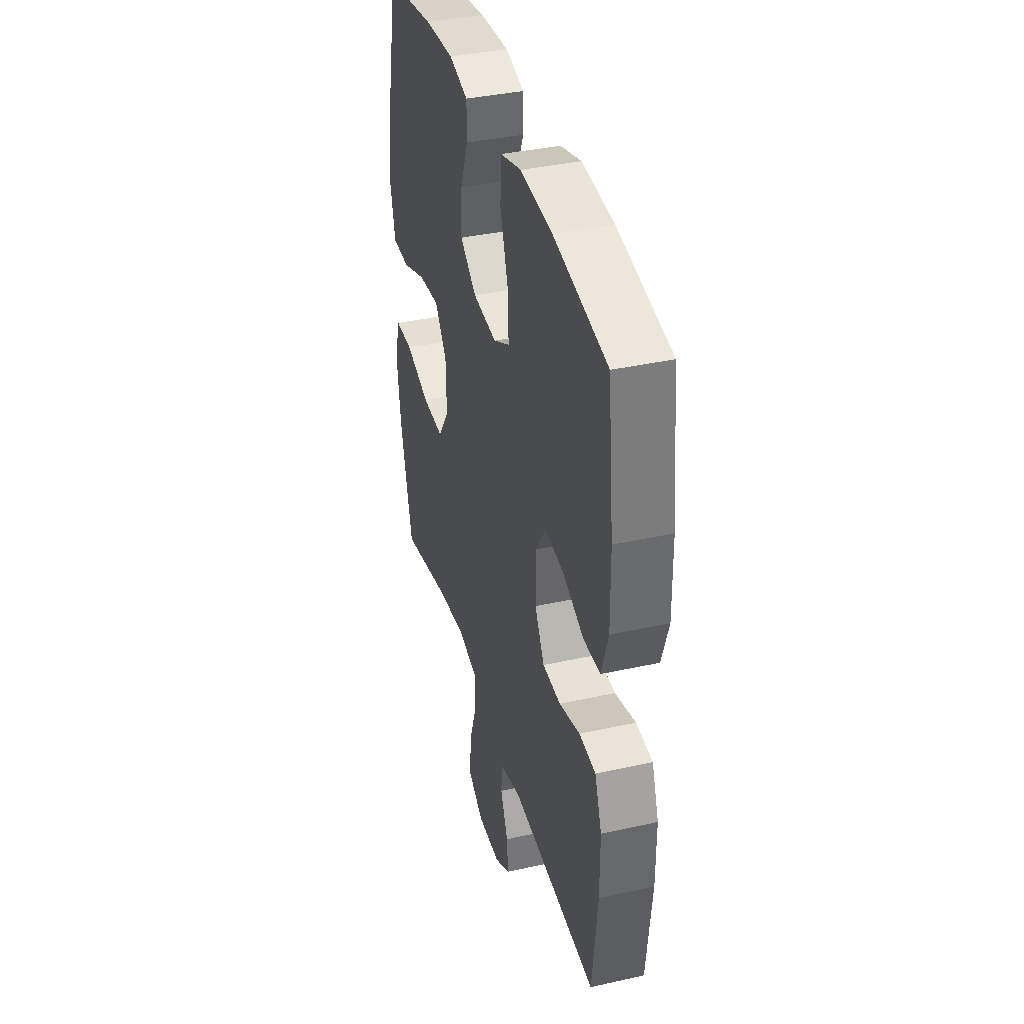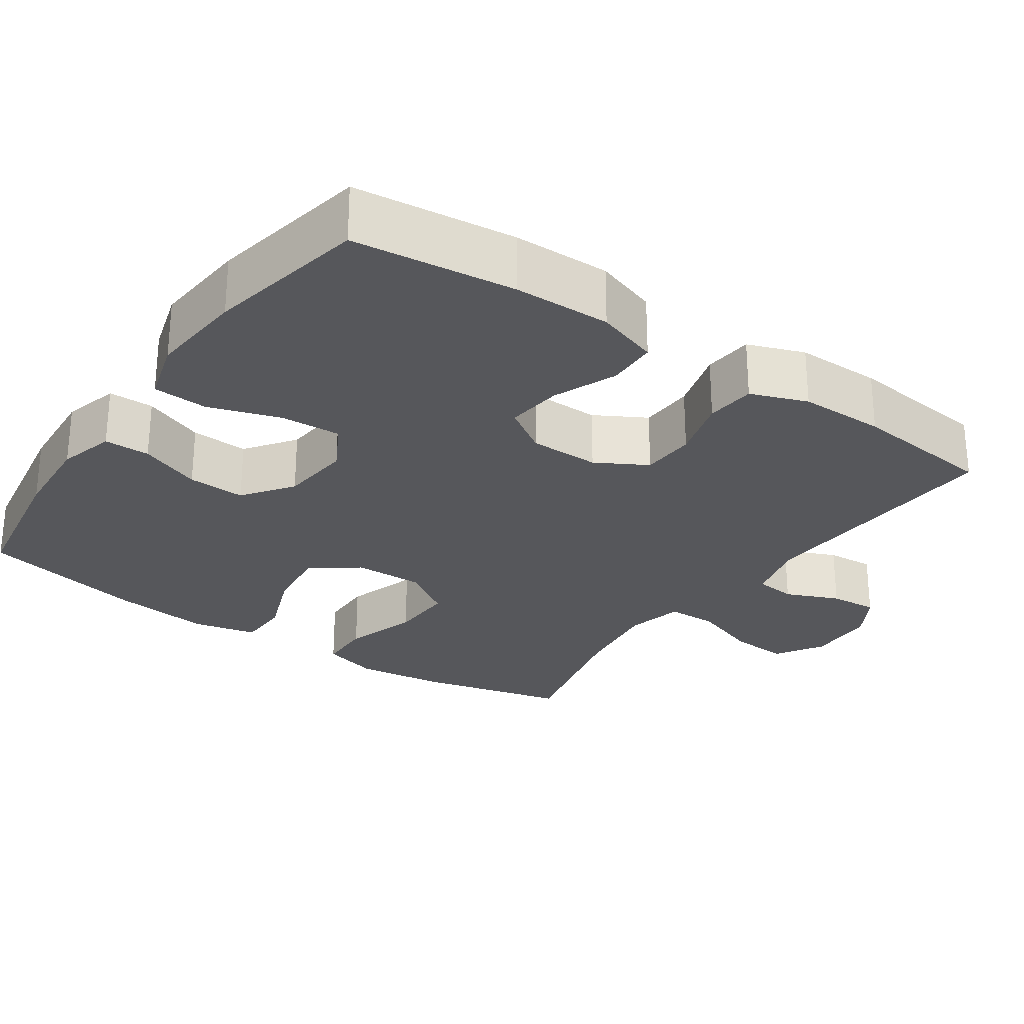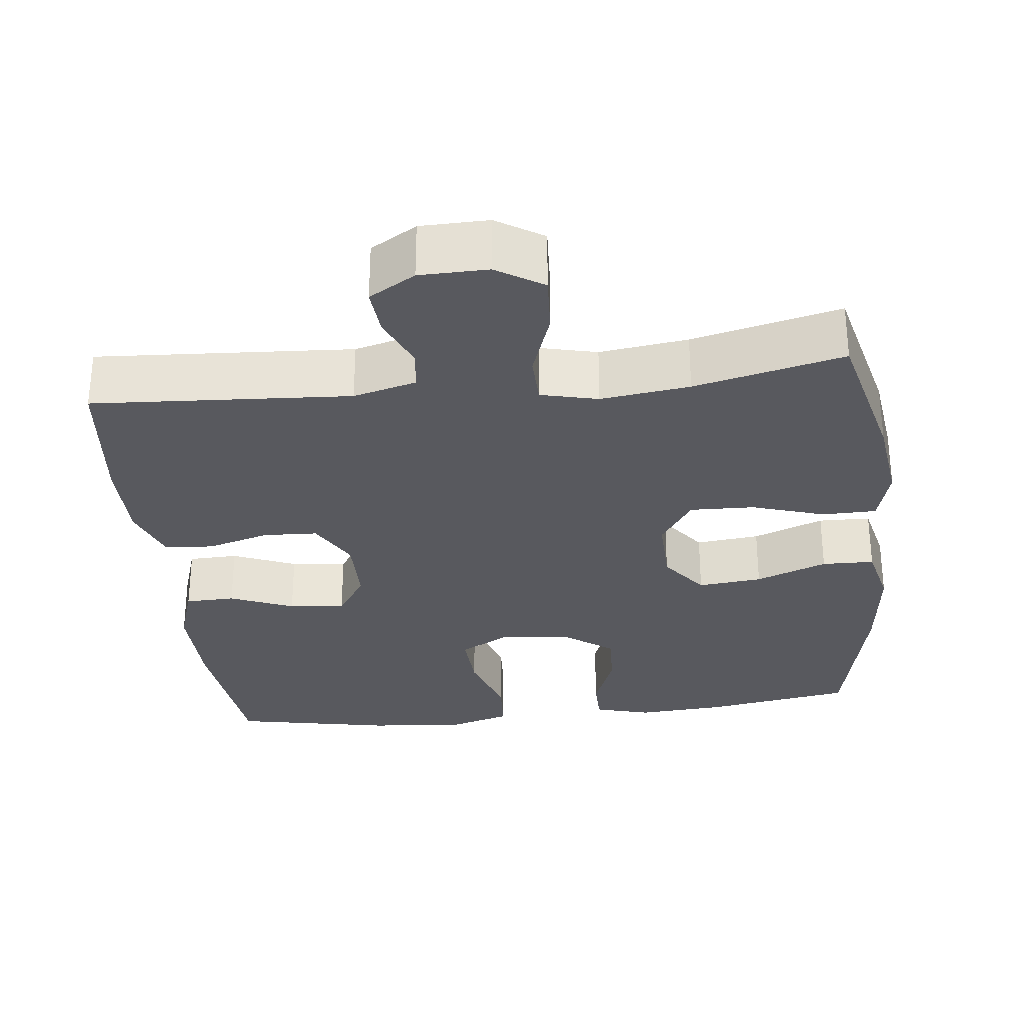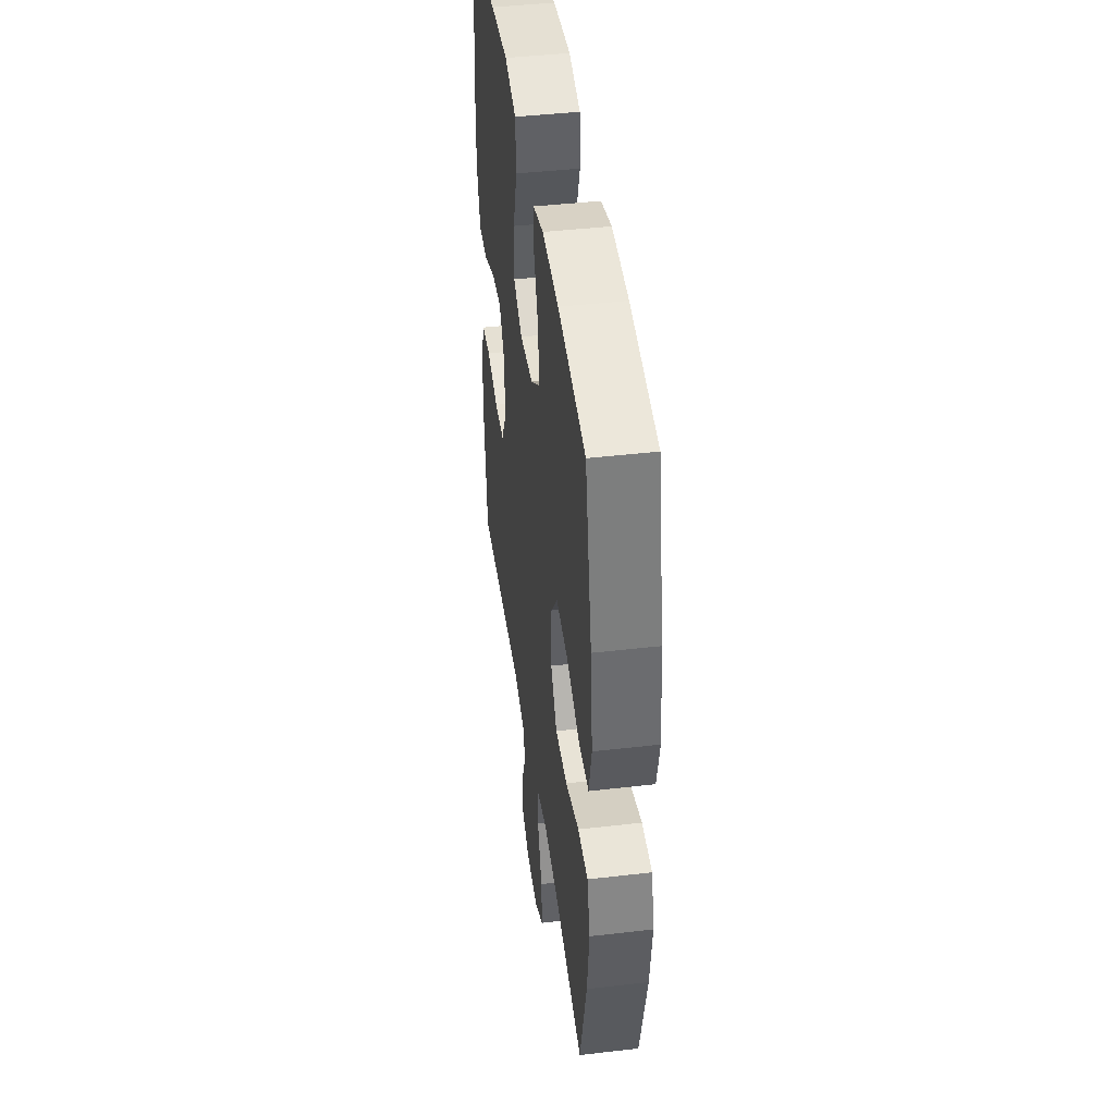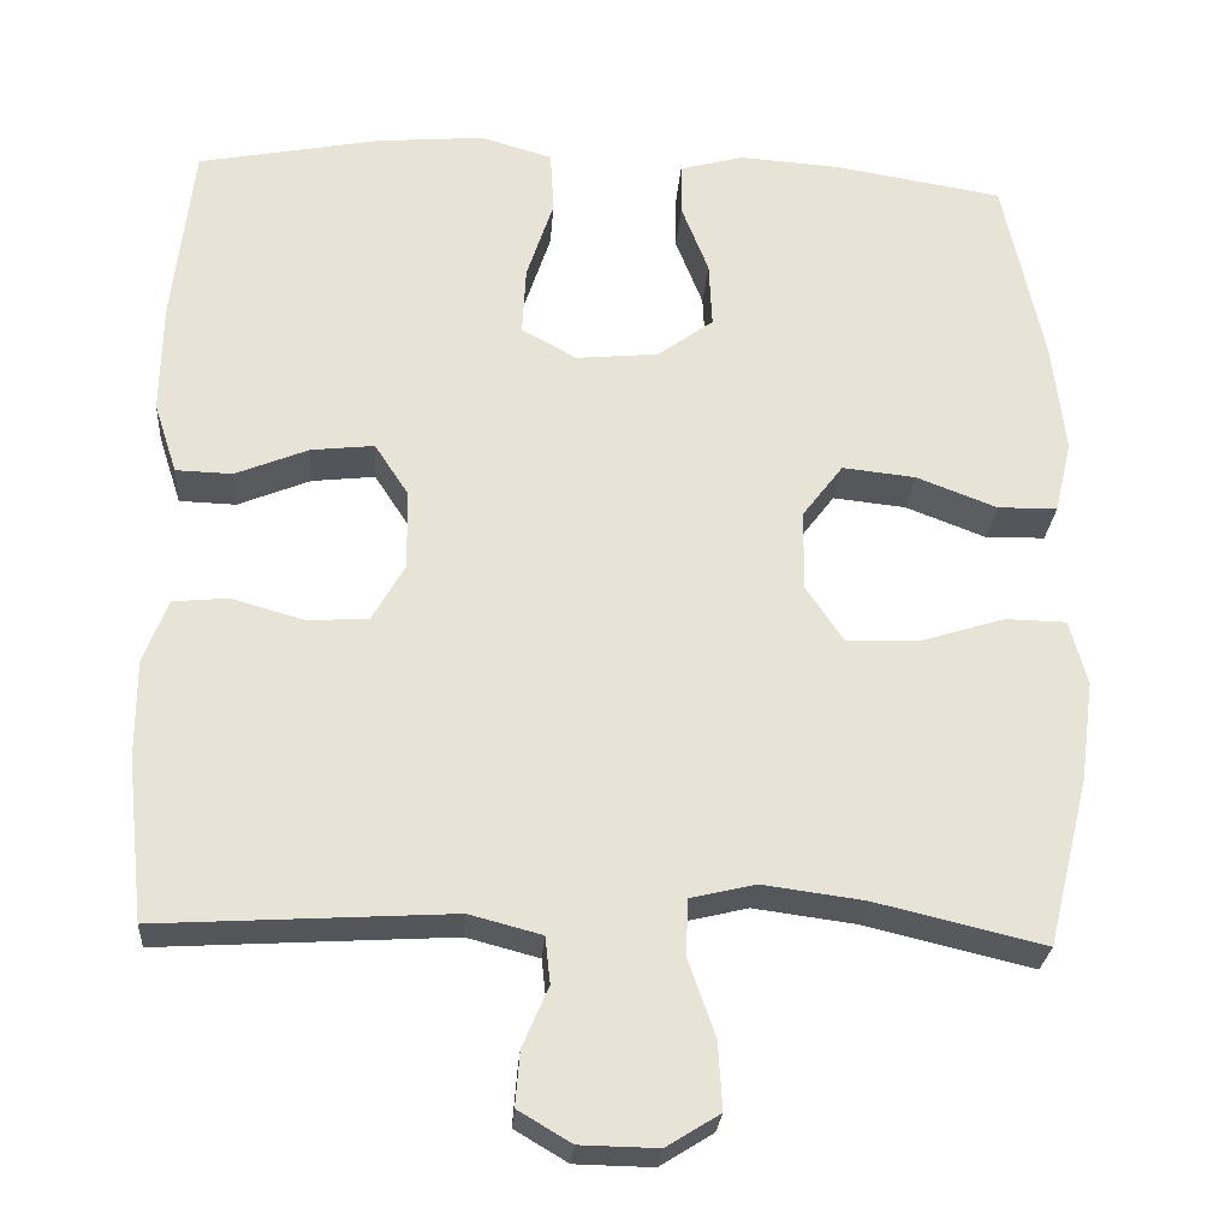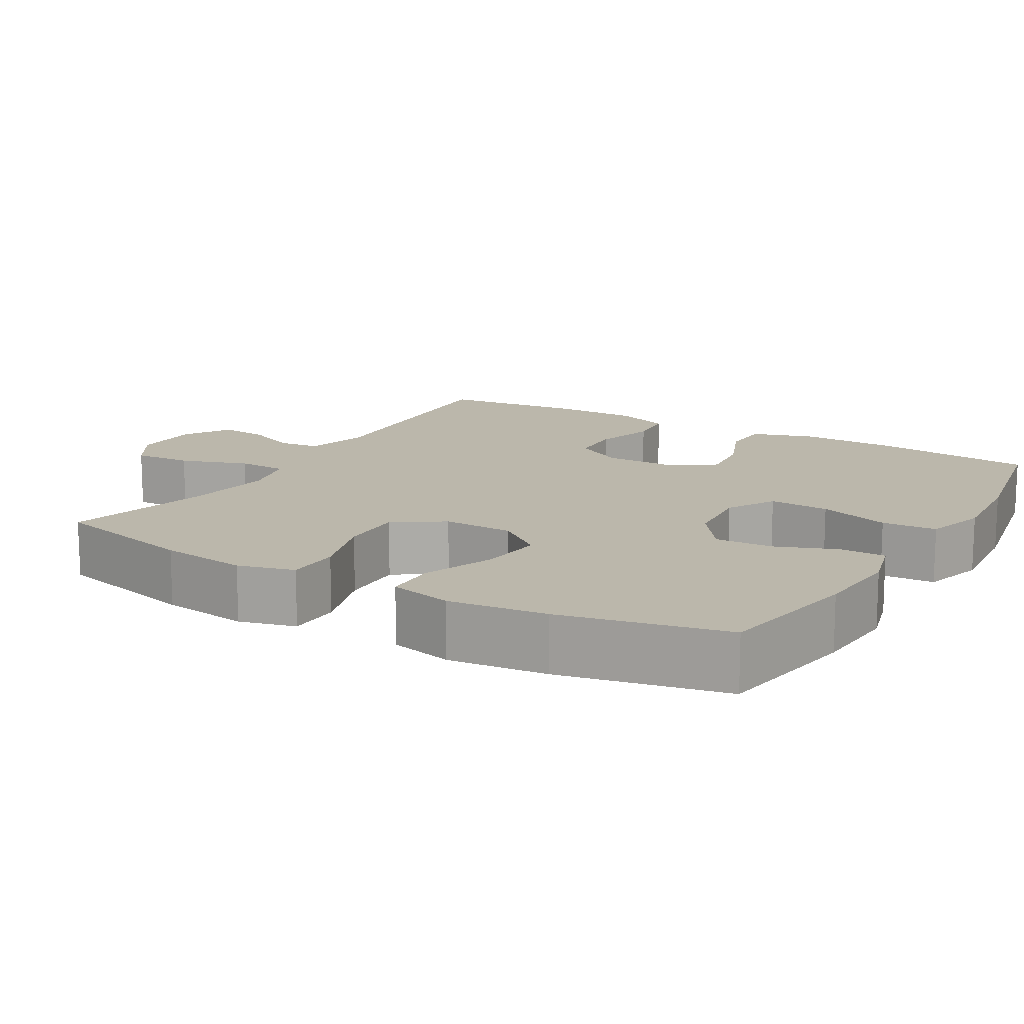
<metadata>
{"format":"obj","ext":"obj","renderer":"f3d","projection":"perspective","resolution":1024,"background":"white","views":[{"elev":37.9,"azim":74.2,"up":"+Z"},{"elev":-27.1,"azim":55.3,"up":"+Y"},{"elev":-30.3,"azim":-173.6,"up":"+Y"},{"elev":43.4,"azim":-97.8,"up":"+Z"},{"elev":-26.5,"azim":175.8,"up":"+Z"},{"elev":14.2,"azim":-59.4,"up":"+Y"}]}
</metadata>
<code>
o path94
v 0.533 0.0375 -0.2834
v 0.533 0.0375 -0.1659
v 0.5042 0.0375 -0.08841
v 0.4366 0.0375 -0.08211
v 0.3511 0.0375 -0.1065
v 0.2767 0.0375 -0.1032
v 0.2374 0.0375 -0.03355
v 0.2381 0.0375 0.06265
v 0.2792 0.0375 0.1258
v 0.3557 0.0375 0.1171
v 0.443 0.0375 0.0811
v 0.5113 0.0375 0.08322
v 0.539 0.0375 0.1685
v 0.5369 0.0375 0.3008
v 0.5117 0.0375 0.5226
v 0.2924 0.0375 0.5653
v 0.1613 0.0375 0.5766
v 0.0758 0.0375 0.5517
v 0.07149 0.0375 0.4764
v 0.1038 0.0375 0.3782
v 0.1082 0.0375 0.2953
v 0.04108 0.0375 0.2583
v -0.05703 0.0375 0.268
v -0.1247 0.0375 0.3173
v -0.121 0.0375 0.3961
v -0.08812 0.0375 0.4805
v -0.08852 0.0375 0.543
v -0.1657 0.0375 0.5641
v -0.2867 0.0375 0.5559
v -0.4902 0.0375 0.5226
v -0.539 0.0375 0.2959
v -0.5546 0.0375 0.1608
v -0.5344 0.0375 0.07398
v -0.4628 0.0375 0.07237
v -0.3653 0.0375 0.1098
v -0.2773 0.0375 0.1191
v -0.2286 0.0375 0.05489
v -0.2264 0.0375 -0.04231
v -0.2721 0.0375 -0.1103
v -0.3605 0.0375 -0.1078
v -0.4607 0.0375 -0.07608
v -0.5349 0.0375 -0.07745
v -0.5561 0.0375 -0.155
v -0.5402 0.0375 -0.276
v -0.4902 0.0375 -0.4791
v -0.2857 0.0375 -0.4305
v -0.1638 0.0375 -0.4144
v -0.08535 0.0375 -0.4331
v -0.08356 0.0375 -0.5016
v -0.1158 0.0375 -0.5941
v -0.1205 0.0375 -0.6748
v -0.0563 0.0375 -0.7148
v 0.03749 0.0375 -0.713
v 0.1013 0.0375 -0.675
v 0.09617 0.0375 -0.6095
v 0.06497 0.0375 -0.5369
v 0.07116 0.0375 -0.4806
v 0.1584 0.0375 -0.4577
v 0.5117 0.0375 -0.4791
v 0.533 -0.0375 -0.2834
v 0.533 -0.0375 -0.1659
v 0.5042 -0.0375 -0.08841
v 0.4366 -0.0375 -0.08211
v 0.3511 -0.0375 -0.1065
v 0.2767 -0.0375 -0.1032
v 0.2374 -0.0375 -0.03355
v 0.2381 -0.0375 0.06265
v 0.2792 -0.0375 0.1258
v 0.3557 -0.0375 0.1171
v 0.443 -0.0375 0.0811
v 0.5113 -0.0375 0.08322
v 0.539 -0.0375 0.1685
v 0.5369 -0.0375 0.3008
v 0.5117 -0.0375 0.5226
v 0.2924 -0.0375 0.5653
v 0.1613 -0.0375 0.5766
v 0.0758 -0.0375 0.5517
v 0.07149 -0.0375 0.4764
v 0.1038 -0.0375 0.3782
v 0.1082 -0.0375 0.2953
v 0.04108 -0.0375 0.2583
v -0.05703 -0.0375 0.268
v -0.1247 -0.0375 0.3173
v -0.121 -0.0375 0.3961
v -0.08812 -0.0375 0.4805
v -0.08852 -0.0375 0.543
v -0.1657 -0.0375 0.5641
v -0.2867 -0.0375 0.5559
v -0.4902 -0.0375 0.5226
v -0.539 -0.0375 0.2959
v -0.5546 -0.0375 0.1608
v -0.5344 -0.0375 0.07398
v -0.4628 -0.0375 0.07237
v -0.3653 -0.0375 0.1098
v -0.2773 -0.0375 0.1191
v -0.2286 -0.0375 0.05489
v -0.2264 -0.0375 -0.04231
v -0.2721 -0.0375 -0.1103
v -0.3605 -0.0375 -0.1078
v -0.4607 -0.0375 -0.07608
v -0.5349 -0.0375 -0.07745
v -0.5561 -0.0375 -0.155
v -0.5402 -0.0375 -0.276
v -0.4902 -0.0375 -0.4791
v -0.2857 -0.0375 -0.4305
v -0.1638 -0.0375 -0.4144
v -0.08535 -0.0375 -0.4331
v -0.08356 -0.0375 -0.5016
v -0.1158 -0.0375 -0.5941
v -0.1205 -0.0375 -0.6748
v -0.0563 -0.0375 -0.7148
v 0.03749 -0.0375 -0.713
v 0.1013 -0.0375 -0.675
v 0.09617 -0.0375 -0.6095
v 0.06497 -0.0375 -0.5369
v 0.07116 -0.0375 -0.4806
v 0.1584 -0.0375 -0.4577
v 0.5117 -0.0375 -0.4791
v -0.1205 0.0375 -0.6748
v -0.1205 0.0375 -0.6748
v -0.0563 0.0375 -0.7148
v 0.03749 0.0375 -0.713
v 0.1013 0.0375 -0.675
v 0.1013 0.0375 -0.675
v 0.09617 0.0375 -0.6095
v -0.1158 0.0375 -0.5941
v 0.06497 0.0375 -0.5369
v -0.08356 0.0375 -0.5016
v 0.07116 0.0375 -0.4806
v 0.07116 0.0375 -0.4806
v -0.08535 0.0375 -0.4331
v -0.08535 0.0375 -0.4331
v 0.1584 0.0375 -0.4577
v 0.5117 0.0375 -0.4791
v 0.5117 0.0375 -0.4791
v -0.4902 0.0375 -0.4791
v -0.4902 0.0375 -0.4791
v -0.2857 0.0375 -0.4305
v -0.1638 0.0375 -0.4144
v 0.533 0.0375 -0.2834
v -0.5402 0.0375 -0.276
v 0.533 0.0375 -0.1659
v -0.5561 0.0375 -0.155
v 0.5042 0.0375 -0.08841
v 0.5042 0.0375 -0.08841
v -0.5349 0.0375 -0.07745
v -0.5349 0.0375 -0.07745
v -0.2721 0.0375 -0.1103
v -0.3605 0.0375 -0.1078
v -0.2264 0.0375 -0.04231
v 0.3511 0.0375 -0.1065
v 0.2767 0.0375 -0.1032
v -0.4607 0.0375 -0.07608
v 0.4366 0.0375 -0.08211
v 0.2374 0.0375 -0.03355
v -0.2286 0.0375 0.05489
v 0.2381 0.0375 0.06265
v -0.2773 0.0375 0.1191
v 0.2792 0.0375 0.1258
v 0.2792 0.0375 0.1258
v -0.5344 0.0375 0.07398
v -0.5344 0.0375 0.07398
v -0.4628 0.0375 0.07237
v -0.3653 0.0375 0.1098
v -0.5546 0.0375 0.1608
v 0.3557 0.0375 0.1171
v 0.443 0.0375 0.0811
v 0.5113 0.0375 0.08322
v 0.5113 0.0375 0.08322
v 0.539 0.0375 0.1685
v -0.539 0.0375 0.2959
v 0.5369 0.0375 0.3008
v 0.04108 0.0375 0.2583
v -0.05703 0.0375 0.268
v 0.1082 0.0375 0.2953
v 0.1082 0.0375 0.2953
v -0.1247 0.0375 0.3173
v 0.1038 0.0375 0.3782
v -0.121 0.0375 0.3961
v 0.07149 0.0375 0.4764
v -0.08812 0.0375 0.4805
v -0.4902 0.0375 0.5226
v -0.4902 0.0375 0.5226
v 0.0758 0.0375 0.5517
v 0.0758 0.0375 0.5517
v -0.08852 0.0375 0.543
v -0.08852 0.0375 0.543
v 0.5117 0.0375 0.5226
v 0.5117 0.0375 0.5226
v -0.2867 0.0375 0.5559
v 0.2924 0.0375 0.5653
v -0.1657 0.0375 0.5641
v 0.1613 0.0375 0.5766
v -0.1205 -0.0375 -0.6748
v -0.1205 -0.0375 -0.6748
v -0.0563 -0.0375 -0.7148
v 0.03749 -0.0375 -0.713
v 0.1013 -0.0375 -0.675
v 0.1013 -0.0375 -0.675
v 0.09617 -0.0375 -0.6095
v -0.1158 -0.0375 -0.5941
v 0.06497 -0.0375 -0.5369
v -0.08356 -0.0375 -0.5016
v 0.07116 -0.0375 -0.4806
v 0.07116 -0.0375 -0.4806
v -0.08535 -0.0375 -0.4331
v -0.08535 -0.0375 -0.4331
v 0.1584 -0.0375 -0.4577
v 0.5117 -0.0375 -0.4791
v 0.5117 -0.0375 -0.4791
v -0.4902 -0.0375 -0.4791
v -0.4902 -0.0375 -0.4791
v -0.2857 -0.0375 -0.4305
v -0.1638 -0.0375 -0.4144
v 0.533 -0.0375 -0.2834
v -0.5402 -0.0375 -0.276
v 0.533 -0.0375 -0.1659
v -0.5561 -0.0375 -0.155
v 0.5042 -0.0375 -0.08841
v 0.5042 -0.0375 -0.08841
v -0.5349 -0.0375 -0.07745
v -0.5349 -0.0375 -0.07745
v -0.2721 -0.0375 -0.1103
v -0.3605 -0.0375 -0.1078
v -0.2264 -0.0375 -0.04231
v 0.3511 -0.0375 -0.1065
v 0.2767 -0.0375 -0.1032
v -0.4607 -0.0375 -0.07608
v 0.4366 -0.0375 -0.08211
v 0.2374 -0.0375 -0.03355
v -0.2286 -0.0375 0.05489
v 0.2381 -0.0375 0.06265
v -0.2773 -0.0375 0.1191
v 0.2792 -0.0375 0.1258
v 0.2792 -0.0375 0.1258
v -0.5344 -0.0375 0.07398
v -0.5344 -0.0375 0.07398
v -0.4628 -0.0375 0.07237
v -0.3653 -0.0375 0.1098
v -0.5546 -0.0375 0.1608
v 0.3557 -0.0375 0.1171
v 0.443 -0.0375 0.0811
v 0.5113 -0.0375 0.08322
v 0.5113 -0.0375 0.08322
v 0.539 -0.0375 0.1685
v -0.539 -0.0375 0.2959
v 0.5369 -0.0375 0.3008
v 0.04108 -0.0375 0.2583
v -0.05703 -0.0375 0.268
v 0.1082 -0.0375 0.2953
v 0.1082 -0.0375 0.2953
v -0.1247 -0.0375 0.3173
v 0.1038 -0.0375 0.3782
v -0.121 -0.0375 0.3961
v 0.07149 -0.0375 0.4764
v -0.08812 -0.0375 0.4805
v -0.4902 -0.0375 0.5226
v -0.4902 -0.0375 0.5226
v 0.0758 -0.0375 0.5517
v 0.0758 -0.0375 0.5517
v -0.08852 -0.0375 0.543
v -0.08852 -0.0375 0.543
v 0.5117 -0.0375 0.5226
v 0.5117 -0.0375 0.5226
v -0.2867 -0.0375 0.5559
v 0.2924 -0.0375 0.5653
v -0.1657 -0.0375 0.5641
v 0.1613 -0.0375 0.5766
f 232 250 248
f 194 196 201
f 250 266 253
f 201 200 202
f 234 247 250
f 217 226 215
f 259 255 268
f 223 224 213
f 224 228 218
f 213 224 216
f 196 197 201
f 248 249 231
f 230 232 231
f 266 247 263
f 247 241 245
f 213 216 211
f 265 254 267
f 208 226 227
f 203 204 206
f 234 250 232
f 206 227 230
f 201 202 203
f 246 239 233
f 232 248 231
f 231 249 233
f 226 217 229
f 240 239 246
f 206 208 227
f 243 245 242
f 214 223 213
f 241 247 234
f 268 253 266
f 204 208 206
f 225 230 231
f 200 201 197
f 219 229 217
f 215 208 209
f 252 254 265
f 253 268 255
f 198 200 197
f 202 204 203
f 218 228 221
f 206 230 225
f 242 245 241
f 206 225 223
f 267 256 261
f 206 223 214
f 252 265 246
f 239 240 238
f 246 265 257
f 267 254 256
f 233 249 252
f 215 226 208
f 238 240 236
f 216 224 218
f 247 266 250
f 233 252 246
f 120 52 111 195
f 52 53 112 111
f 53 124 199 112
f 54 55 114 113
f 50 51 110 109
f 55 56 115 114
f 49 50 109 108
f 56 130 205 115
f 132 49 108 207
f 57 58 117 116
f 58 135 210 117
f 137 46 105 212
f 47 48 107 106
f 46 47 106 105
f 59 1 60 118
f 44 45 104 103
f 1 2 61 60
f 43 44 103 102
f 2 145 220 61
f 147 43 102 222
f 39 40 99 98
f 38 39 98 97
f 5 6 65 64
f 41 42 101 100
f 40 41 100 99
f 4 5 64 63
f 3 4 63 62
f 6 7 66 65
f 37 38 97 96
f 7 8 67 66
f 36 37 96 95
f 8 160 235 67
f 162 34 93 237
f 34 35 94 93
f 32 33 92 91
f 10 11 70 69
f 11 169 244 70
f 12 13 72 71
f 35 36 95 94
f 9 10 69 68
f 31 32 91 90
f 13 14 73 72
f 22 23 82 81
f 176 22 81 251
f 23 24 83 82
f 20 21 80 79
f 24 25 84 83
f 19 20 79 78
f 25 26 85 84
f 183 31 90 258
f 185 19 78 260
f 26 187 262 85
f 14 189 264 73
f 29 30 89 88
f 15 16 75 74
f 28 29 88 87
f 27 28 87 86
f 17 18 77 76
f 16 17 76 75
f 157 173 175
f 119 126 121
f 175 178 191
f 126 127 125
f 159 175 172
f 142 140 151
f 184 193 180
f 148 138 149
f 149 143 153
f 138 141 149
f 121 126 122
f 173 156 174
f 155 156 157
f 191 188 172
f 172 170 166
f 138 136 141
f 190 192 179
f 133 152 151
f 128 131 129
f 159 157 175
f 131 155 152
f 126 128 127
f 171 158 164
f 157 156 173
f 156 158 174
f 151 154 142
f 165 171 164
f 131 152 133
f 168 167 170
f 139 138 148
f 166 159 172
f 193 191 178
f 129 131 133
f 150 156 155
f 125 122 126
f 144 142 154
f 140 134 133
f 177 190 179
f 178 180 193
f 123 122 125
f 127 128 129
f 143 146 153
f 131 150 155
f 167 166 170
f 131 148 150
f 192 186 181
f 131 139 148
f 177 171 190
f 164 163 165
f 171 182 190
f 192 181 179
f 158 177 174
f 140 133 151
f 163 161 165
f 141 143 149
f 172 175 191
f 158 171 177

</code>
